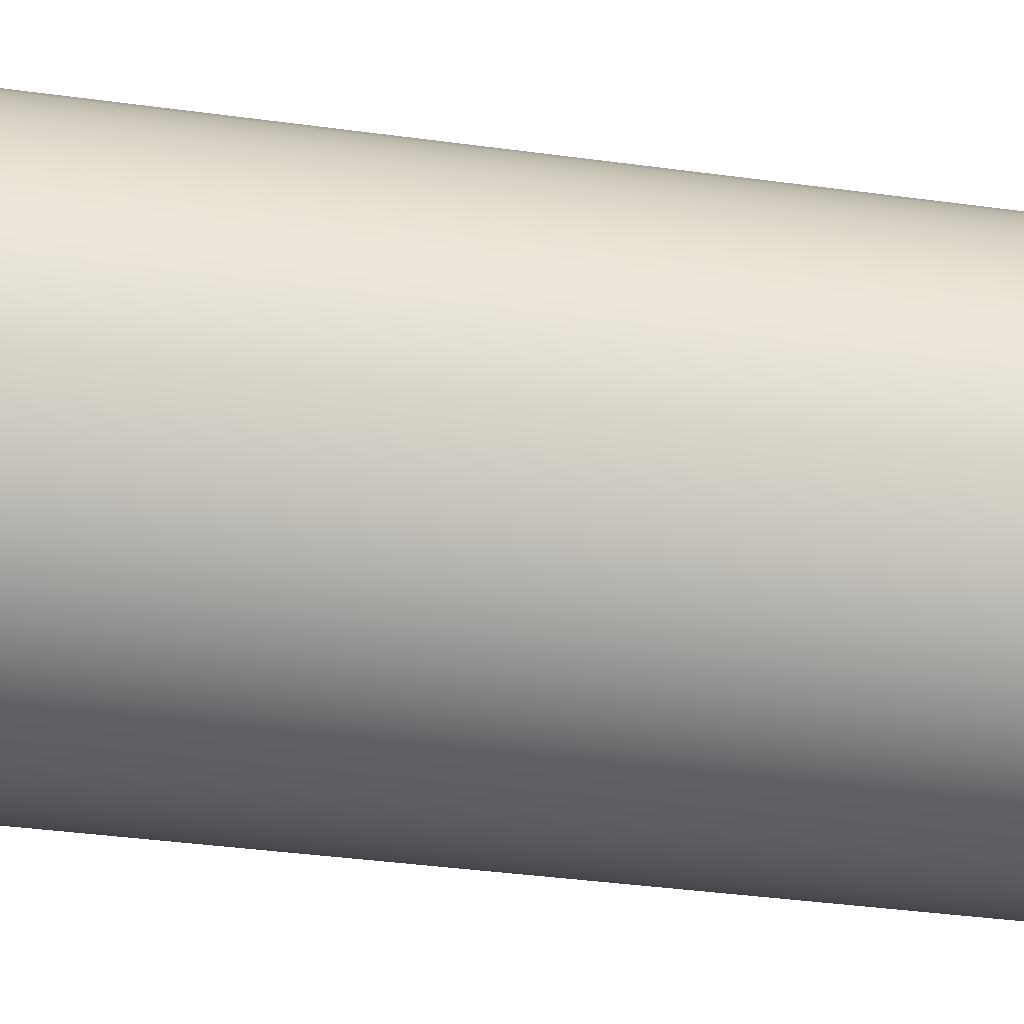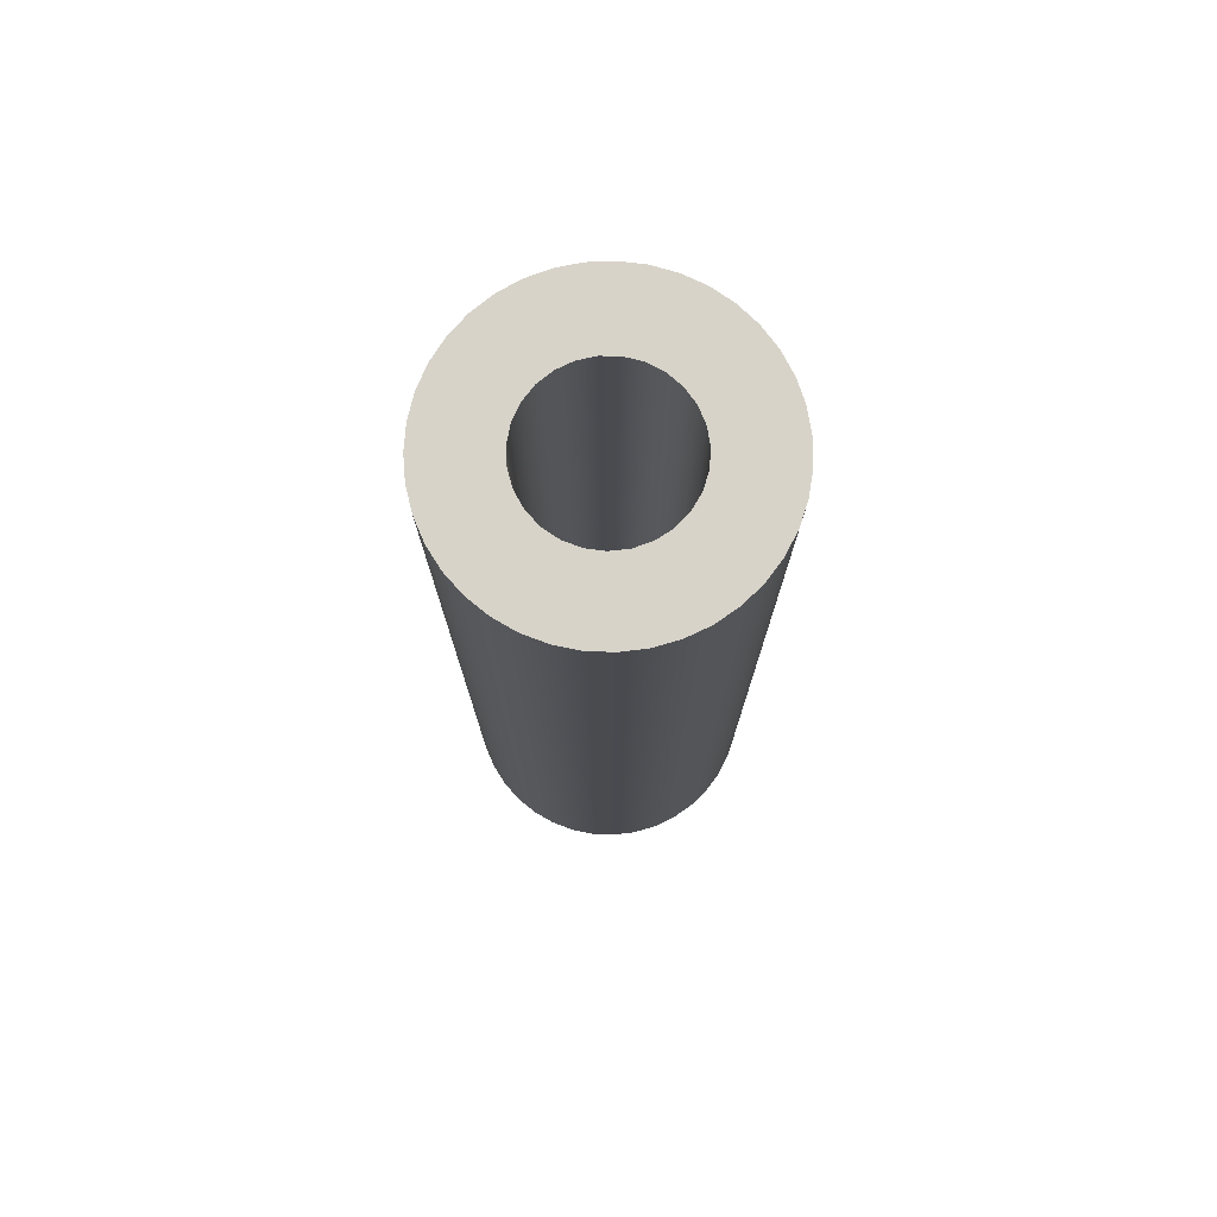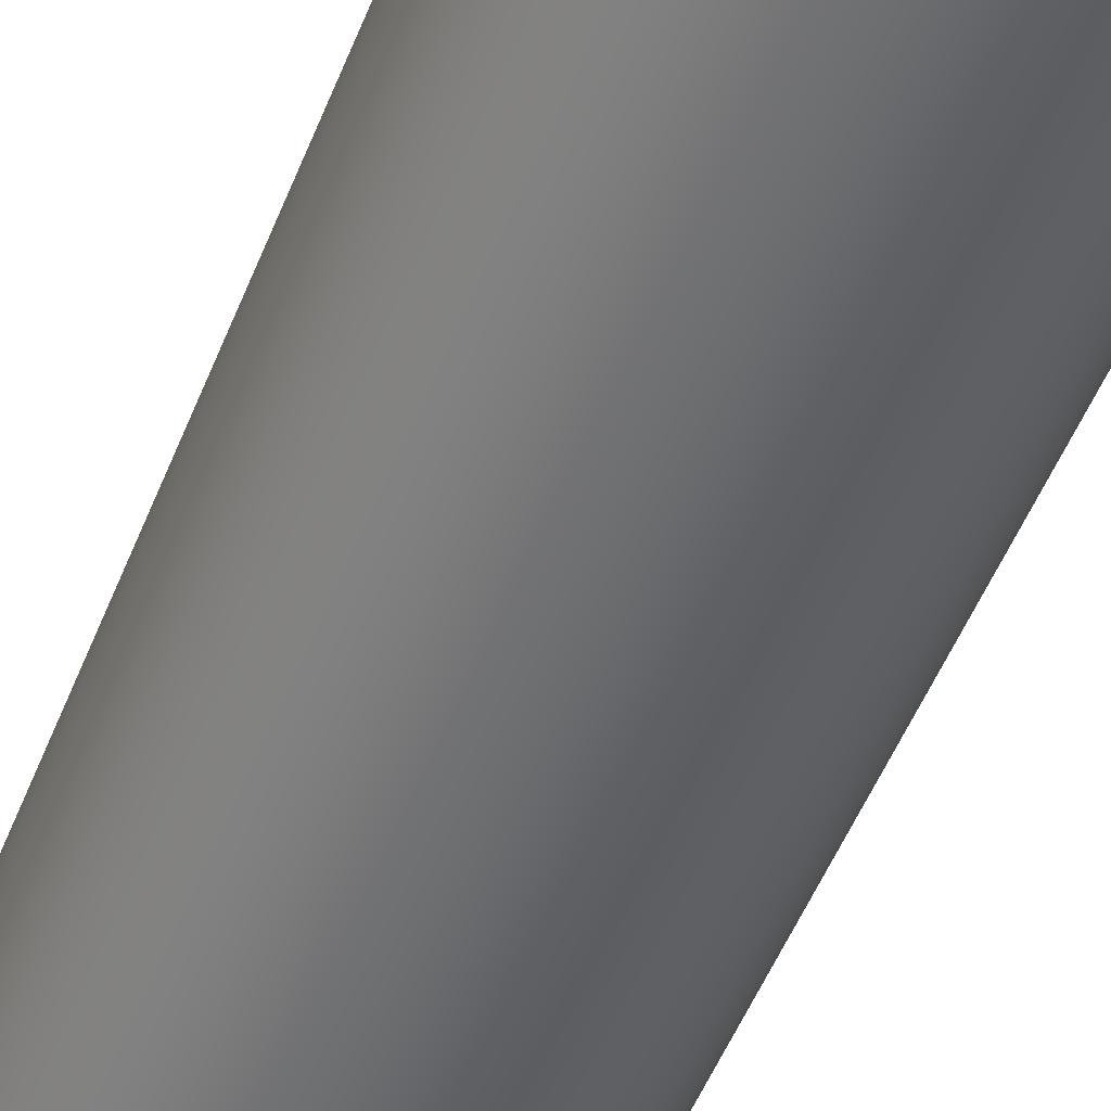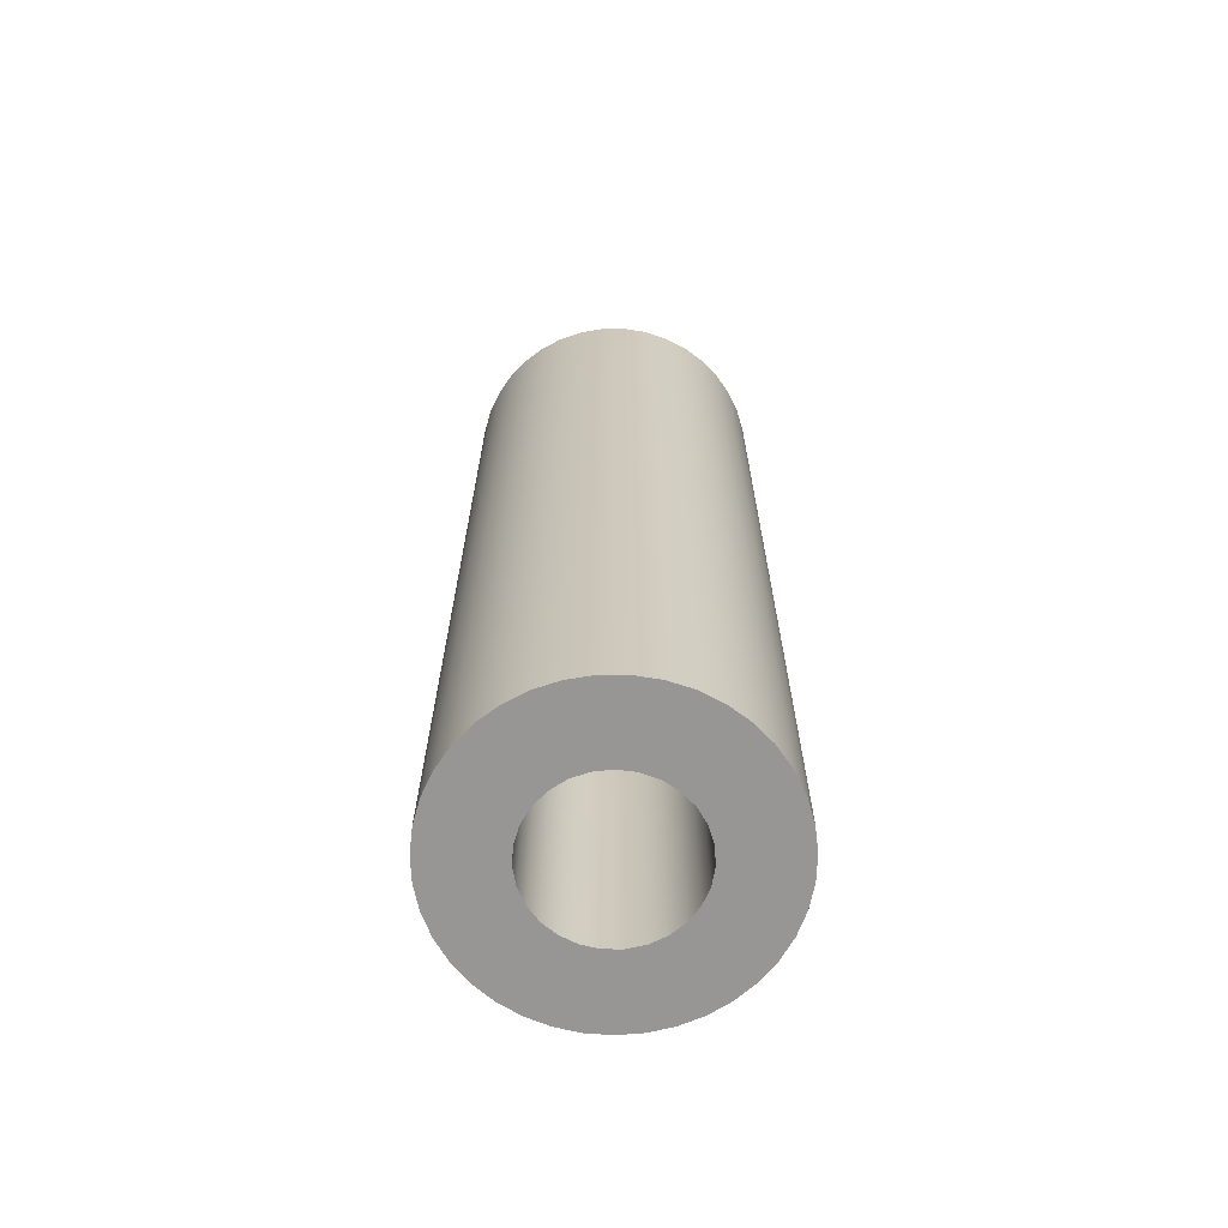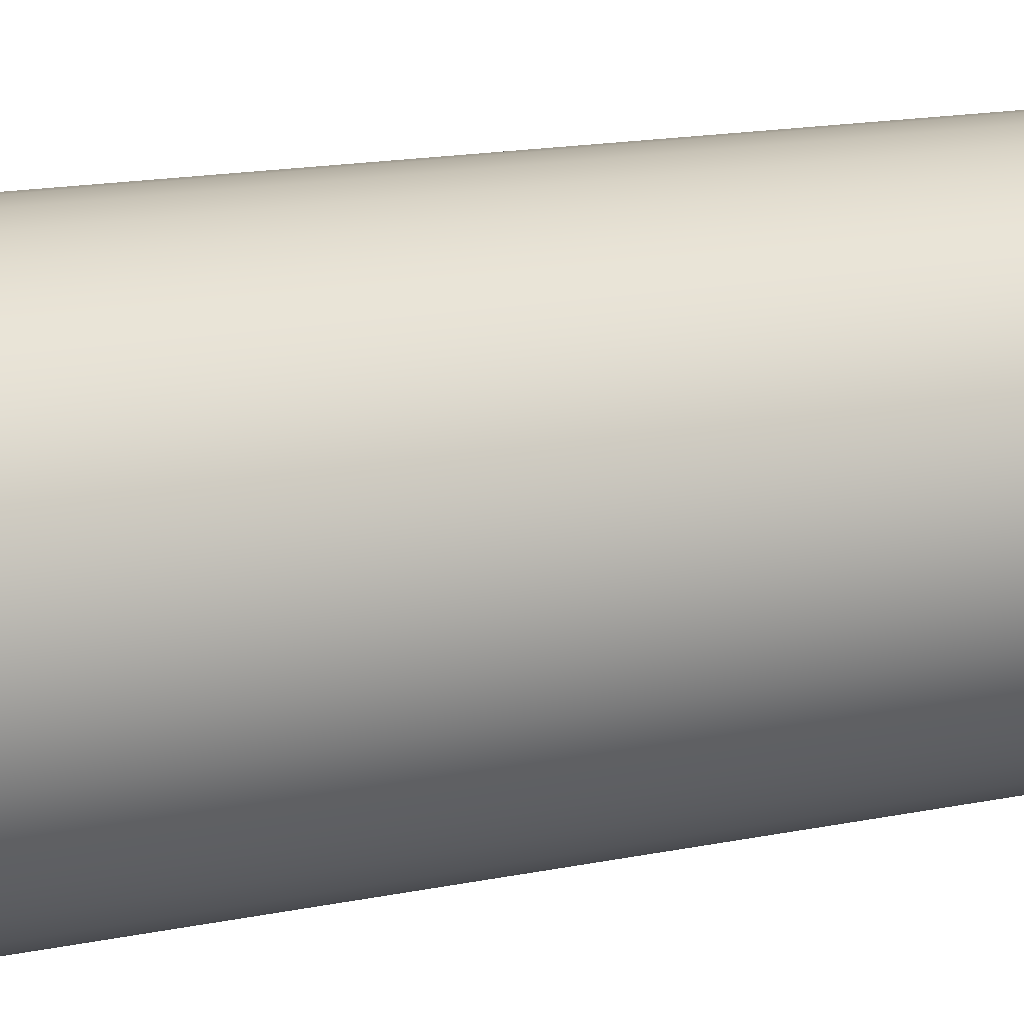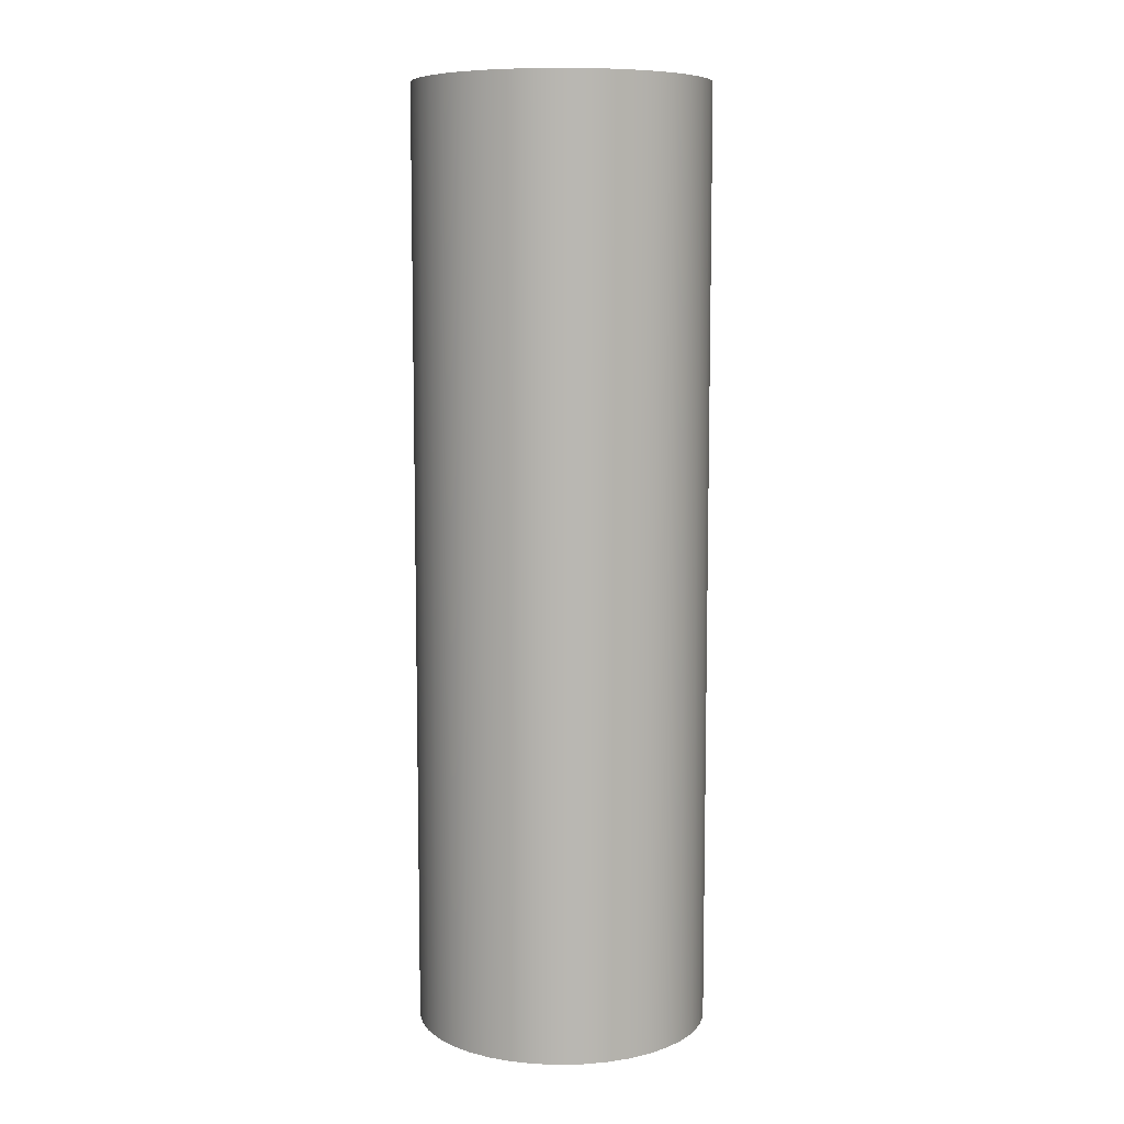
<metadata>
{"format":"obj","ext":"obj","renderer":"f3d","projection":"perspective","resolution":1024,"background":"white","views":[{"elev":-30.8,"azim":-101.8,"up":"+Y"},{"elev":76.2,"azim":110.8,"up":"+Z"},{"elev":-52.1,"azim":-21.5,"up":"+Y"},{"elev":-67.8,"azim":-103.7,"up":"+Z"},{"elev":12.9,"azim":-118.0,"up":"+Y"},{"elev":8.3,"azim":-162.3,"up":"+Z"}]}
</metadata>
<code>
v -1.625 0.6 1.6
v -1.622 0.6288 1.6
v -1.612 0.6561 1.6
v -1.596 0.6803 1.6
v -1.575 0.7003 1.6
v -1.55 0.7148 1.6
v -1.522 0.7231 1.6
v -1.493 0.7248 1.6
v -1.464 0.7197 1.6
v -1.438 0.7083 1.6
v -1.414 0.6909 1.6
v -1.396 0.6687 1.6
v -1.383 0.6428 1.6
v -1.376 0.6145 1.6
v -1.376 0.5855 1.6
v -1.383 0.5572 1.6
v -1.396 0.5313 1.6
v -1.414 0.5091 1.6
v -1.438 0.4917 1.6
v -1.464 0.4803 1.6
v -1.493 0.4752 1.6
v -1.522 0.4769 1.6
v -1.55 0.4852 1.6
v -1.575 0.4997 1.6
v -1.596 0.5197 1.6
v -1.612 0.5439 1.6
v -1.622 0.5712 1.6
v -1.75 0.6 1.6
v -1.747 0.5599 1.6
v -1.737 0.5208 1.6
v -1.721 0.4838 1.6
v -1.7 0.4498 1.6
v -1.673 0.4197 1.6
v -1.642 0.3943 1.6
v -1.607 0.3741 1.6
v -1.57 0.3599 1.6
v -1.53 0.3518 1.6
v -1.49 0.3502 1.6
v -1.45 0.3551 1.6
v -1.411 0.3662 1.6
v -1.375 0.3835 1.6
v -1.342 0.4063 1.6
v -1.313 0.4342 1.6
v -1.289 0.4664 1.6
v -1.27 0.502 1.6
v -1.257 0.5402 1.6
v -1.251 0.5799 1.6
v -1.251 0.6201 1.6
v -1.257 0.6598 1.6
v -1.27 0.698 1.6
v -1.289 0.7336 1.6
v -1.313 0.7658 1.6
v -1.342 0.7937 1.6
v -1.375 0.8165 1.6
v -1.411 0.8338 1.6
v -1.45 0.8449 1.6
v -1.49 0.8498 1.6
v -1.53 0.8482 1.6
v -1.57 0.8401 1.6
v -1.607 0.8259 1.6
v -1.642 0.8057 1.6
v -1.673 0.7803 1.6
v -1.7 0.7502 1.6
v -1.721 0.7162 1.6
v -1.737 0.6792 1.6
v -1.747 0.6401 1.6
v -1.75 0.6 1.6
v -1.747 0.6401 1.6
v -1.737 0.6792 1.6
v -1.721 0.7162 1.6
v -1.7 0.7502 1.6
v -1.673 0.7803 1.6
v -1.642 0.8057 1.6
v -1.607 0.8259 1.6
v -1.57 0.8401 1.6
v -1.53 0.8482 1.6
v -1.49 0.8498 1.6
v -1.45 0.8449 1.6
v -1.411 0.8338 1.6
v -1.375 0.8165 1.6
v -1.342 0.7937 1.6
v -1.313 0.7658 1.6
v -1.289 0.7336 1.6
v -1.27 0.698 1.6
v -1.257 0.6598 1.6
v -1.251 0.6201 1.6
v -1.251 0.5799 1.6
v -1.257 0.5402 1.6
v -1.27 0.502 1.6
v -1.289 0.4664 1.6
v -1.313 0.4342 1.6
v -1.342 0.4063 1.6
v -1.375 0.3835 1.6
v -1.411 0.3662 1.6
v -1.45 0.3551 1.6
v -1.49 0.3502 1.6
v -1.53 0.3518 1.6
v -1.57 0.3599 1.6
v -1.607 0.3741 1.6
v -1.642 0.3943 1.6
v -1.673 0.4197 1.6
v -1.7 0.4498 1.6
v -1.721 0.4838 1.6
v -1.737 0.5208 1.6
v -1.747 0.5599 1.6
v -1.75 0.6 0
v -1.747 0.5599 0
v -1.737 0.5208 0
v -1.721 0.4838 0
v -1.7 0.4498 0
v -1.673 0.4197 0
v -1.642 0.3943 0
v -1.607 0.3741 0
v -1.57 0.3599 0
v -1.53 0.3518 0
v -1.49 0.3502 0
v -1.45 0.3551 0
v -1.411 0.3662 0
v -1.375 0.3835 0
v -1.342 0.4063 0
v -1.313 0.4342 0
v -1.289 0.4664 0
v -1.27 0.502 0
v -1.257 0.5402 0
v -1.251 0.5799 0
v -1.251 0.6201 0
v -1.257 0.6598 0
v -1.27 0.698 0
v -1.289 0.7336 0
v -1.313 0.7658 0
v -1.342 0.7937 0
v -1.375 0.8165 0
v -1.411 0.8338 0
v -1.45 0.8449 0
v -1.49 0.8498 0
v -1.53 0.8482 0
v -1.57 0.8401 0
v -1.607 0.8259 0
v -1.642 0.8057 0
v -1.673 0.7803 0
v -1.7 0.7502 0
v -1.721 0.7162 0
v -1.737 0.6792 0
v -1.747 0.6401 0
v -1.75 0.6 0
v -1.75 0.6 1.6
v -1.625 0.6 0
v -1.622 0.5712 0
v -1.612 0.5439 0
v -1.596 0.5197 0
v -1.575 0.4997 0
v -1.55 0.4852 0
v -1.522 0.4769 0
v -1.493 0.4752 0
v -1.464 0.4803 0
v -1.438 0.4917 0
v -1.414 0.5091 0
v -1.396 0.5313 0
v -1.383 0.5572 0
v -1.376 0.5855 0
v -1.376 0.6145 0
v -1.383 0.6428 0
v -1.396 0.6687 0
v -1.414 0.6909 0
v -1.438 0.7083 0
v -1.464 0.7197 0
v -1.493 0.7248 0
v -1.522 0.7231 0
v -1.55 0.7148 0
v -1.575 0.7003 0
v -1.596 0.6803 0
v -1.612 0.6561 0
v -1.622 0.6288 0
v -1.75 0.6 0
v -1.747 0.6401 0
v -1.737 0.6792 0
v -1.721 0.7162 0
v -1.7 0.7502 0
v -1.673 0.7803 0
v -1.642 0.8057 0
v -1.607 0.8259 0
v -1.57 0.8401 0
v -1.53 0.8482 0
v -1.49 0.8498 0
v -1.45 0.8449 0
v -1.411 0.8338 0
v -1.375 0.8165 0
v -1.342 0.7937 0
v -1.313 0.7658 0
v -1.289 0.7336 0
v -1.27 0.698 0
v -1.257 0.6598 0
v -1.251 0.6201 0
v -1.251 0.5799 0
v -1.257 0.5402 0
v -1.27 0.502 0
v -1.289 0.4664 0
v -1.313 0.4342 0
v -1.342 0.4063 0
v -1.375 0.3835 0
v -1.411 0.3662 0
v -1.45 0.3551 0
v -1.49 0.3502 0
v -1.53 0.3518 0
v -1.57 0.3599 0
v -1.607 0.3741 0
v -1.642 0.3943 0
v -1.673 0.4197 0
v -1.7 0.4498 0
v -1.721 0.4838 0
v -1.737 0.5208 0
v -1.747 0.5599 0
v -1.625 0.6 1.6
v -1.622 0.5712 1.6
v -1.612 0.5439 1.6
v -1.596 0.5197 1.6
v -1.575 0.4997 1.6
v -1.55 0.4852 1.6
v -1.522 0.4769 1.6
v -1.493 0.4752 1.6
v -1.464 0.4803 1.6
v -1.438 0.4917 1.6
v -1.414 0.5091 1.6
v -1.396 0.5313 1.6
v -1.383 0.5572 1.6
v -1.376 0.5855 1.6
v -1.376 0.6145 1.6
v -1.383 0.6428 1.6
v -1.396 0.6687 1.6
v -1.414 0.6909 1.6
v -1.438 0.7083 1.6
v -1.464 0.7197 1.6
v -1.493 0.7248 1.6
v -1.522 0.7231 1.6
v -1.55 0.7148 1.6
v -1.575 0.7003 1.6
v -1.596 0.6803 1.6
v -1.612 0.6561 1.6
v -1.622 0.6288 1.6
v -1.625 0.6 0
v -1.622 0.6288 0
v -1.612 0.6561 0
v -1.596 0.6803 0
v -1.575 0.7003 0
v -1.55 0.7148 0
v -1.522 0.7231 0
v -1.493 0.7248 0
v -1.464 0.7197 0
v -1.438 0.7083 0
v -1.414 0.6909 0
v -1.396 0.6687 0
v -1.383 0.6428 0
v -1.376 0.6145 0
v -1.376 0.5855 0
v -1.383 0.5572 0
v -1.396 0.5313 0
v -1.414 0.5091 0
v -1.438 0.4917 0
v -1.464 0.4803 0
v -1.493 0.4752 0
v -1.522 0.4769 0
v -1.55 0.4852 0
v -1.575 0.4997 0
v -1.596 0.5197 0
v -1.612 0.5439 0
v -1.622 0.5712 0
v -1.625 0.6 1.6
v -1.625 0.6 0
f 2 66 1
f 1 66 28
f 1 28 29
f 66 2 65
f 65 2 3
f 65 3 64
f 64 3 63
f 63 3 4
f 63 4 62
f 62 4 5
f 62 5 61
f 61 5 6
f 61 6 60
f 60 6 59
f 59 6 7
f 59 7 58
f 58 7 8
f 58 8 57
f 57 8 56
f 56 8 9
f 56 9 55
f 55 9 10
f 55 10 54
f 54 10 53
f 53 10 11
f 53 11 52
f 52 11 12
f 52 12 51
f 51 12 50
f 50 12 13
f 50 13 49
f 49 13 14
f 49 14 48
f 48 14 47
f 47 14 15
f 47 15 46
f 46 15 16
f 46 16 45
f 45 16 17
f 45 17 44
f 44 17 43
f 43 17 18
f 43 18 42
f 42 18 19
f 42 19 41
f 41 19 40
f 40 19 20
f 40 20 39
f 39 20 21
f 39 21 38
f 38 21 37
f 37 21 22
f 37 22 36
f 36 22 23
f 36 23 35
f 35 23 34
f 34 23 24
f 34 24 33
f 33 24 25
f 33 25 32
f 32 25 26
f 32 26 31
f 31 26 30
f 30 26 27
f 30 27 29
f 29 27 1
f 68 144 67
f 67 144 145
f 146 106 105
f 105 106 107
f 105 107 108
f 68 69 144
f 144 69 143
f 143 69 70
f 143 70 142
f 142 70 71
f 142 71 141
f 141 71 72
f 141 72 140
f 140 72 73
f 140 73 139
f 139 73 74
f 139 74 138
f 138 74 75
f 138 75 137
f 137 75 76
f 137 76 136
f 136 76 77
f 136 77 135
f 135 77 78
f 135 78 134
f 134 78 79
f 134 79 133
f 133 79 80
f 133 80 132
f 132 80 81
f 132 81 131
f 131 81 82
f 131 82 130
f 130 82 83
f 130 83 129
f 129 83 84
f 129 84 128
f 128 84 85
f 128 85 127
f 127 85 86
f 127 86 126
f 126 86 87
f 126 87 125
f 125 87 88
f 125 88 124
f 124 88 89
f 124 89 123
f 123 89 90
f 123 90 122
f 122 90 91
f 122 91 121
f 121 91 92
f 121 92 120
f 120 92 93
f 120 93 119
f 119 93 94
f 119 94 118
f 118 94 95
f 118 95 117
f 117 95 96
f 117 96 116
f 116 96 97
f 116 97 115
f 115 97 98
f 115 98 114
f 114 98 99
f 114 99 113
f 113 99 100
f 113 100 112
f 112 100 101
f 112 101 111
f 111 101 102
f 111 102 110
f 110 102 103
f 110 103 109
f 109 103 104
f 109 104 108
f 108 104 105
f 148 212 147
f 147 212 174
f 147 174 175
f 212 148 211
f 211 148 149
f 211 149 210
f 210 149 209
f 209 149 150
f 209 150 208
f 208 150 151
f 208 151 207
f 207 151 152
f 207 152 206
f 206 152 205
f 205 152 153
f 205 153 204
f 204 153 154
f 204 154 203
f 203 154 202
f 202 154 155
f 202 155 201
f 201 155 156
f 201 156 200
f 200 156 199
f 199 156 157
f 199 157 198
f 198 157 158
f 198 158 197
f 197 158 196
f 196 158 159
f 196 159 195
f 195 159 160
f 195 160 194
f 194 160 161
f 194 161 193
f 193 161 192
f 192 161 162
f 192 162 191
f 191 162 163
f 191 163 190
f 190 163 189
f 189 163 164
f 189 164 188
f 188 164 165
f 188 165 187
f 187 165 186
f 186 165 166
f 186 166 185
f 185 166 167
f 185 167 184
f 184 167 183
f 183 167 168
f 183 168 182
f 182 168 169
f 182 169 181
f 181 169 180
f 180 169 170
f 180 170 179
f 179 170 171
f 179 171 178
f 178 171 172
f 178 172 177
f 177 172 176
f 176 172 173
f 176 173 175
f 175 173 147
f 214 266 213
f 213 266 268
f 267 240 239
f 239 240 241
f 239 241 238
f 238 241 242
f 238 242 237
f 237 242 243
f 237 243 236
f 236 243 244
f 236 244 235
f 235 244 245
f 235 245 234
f 234 245 246
f 234 246 233
f 233 246 247
f 233 247 232
f 232 247 248
f 232 248 231
f 231 248 249
f 231 249 230
f 230 249 250
f 230 250 229
f 229 250 251
f 229 251 228
f 228 251 252
f 228 252 227
f 227 252 253
f 227 253 226
f 226 253 254
f 226 254 225
f 225 254 255
f 225 255 224
f 224 255 256
f 224 256 223
f 223 256 257
f 223 257 222
f 222 257 258
f 222 258 221
f 221 258 259
f 221 259 220
f 220 259 260
f 220 260 219
f 219 260 261
f 219 261 218
f 218 261 262
f 218 262 217
f 217 262 263
f 217 263 216
f 216 263 264
f 216 264 215
f 215 264 265
f 215 265 214
f 214 265 266

</code>
